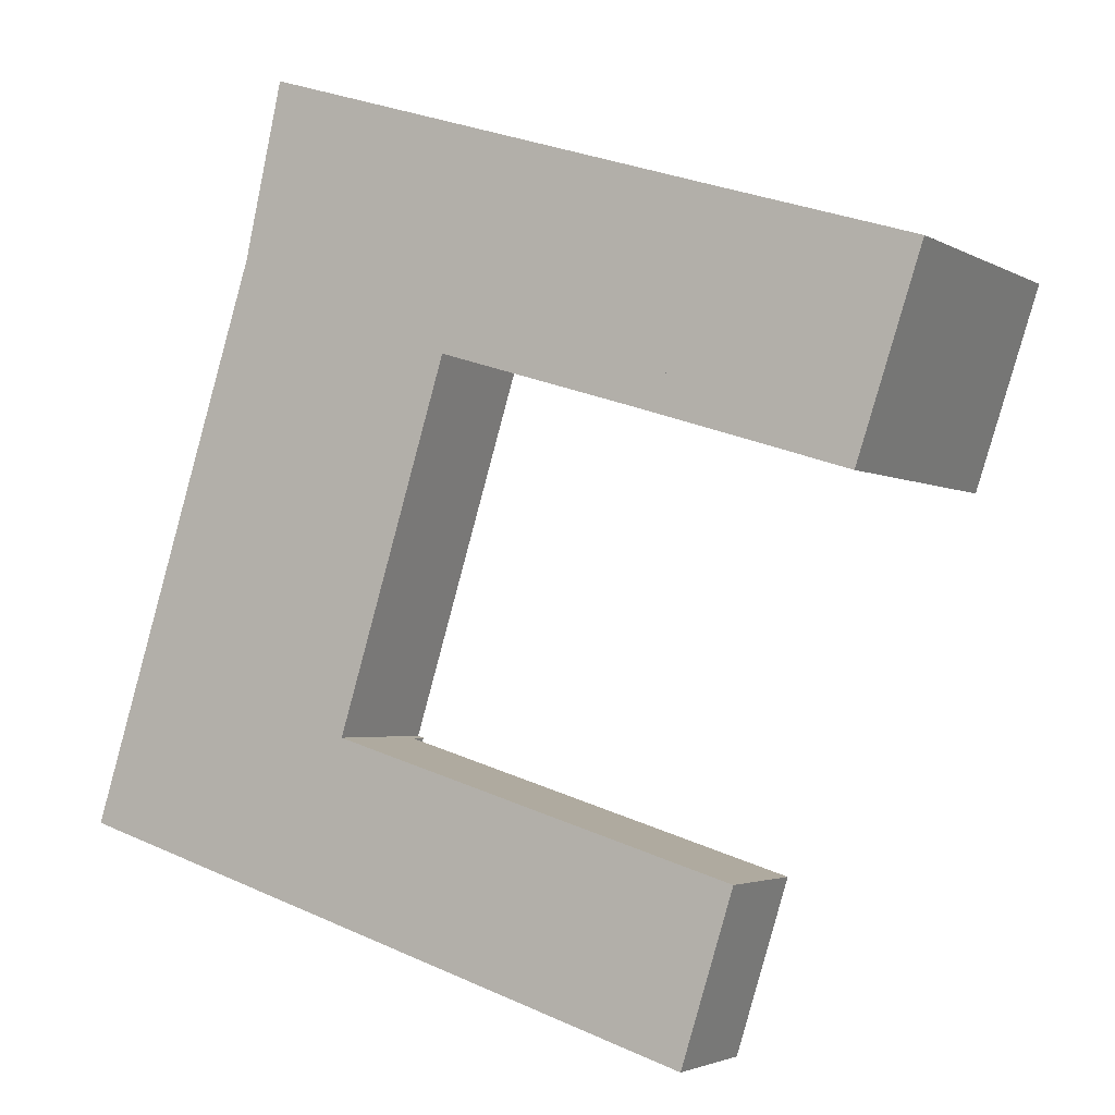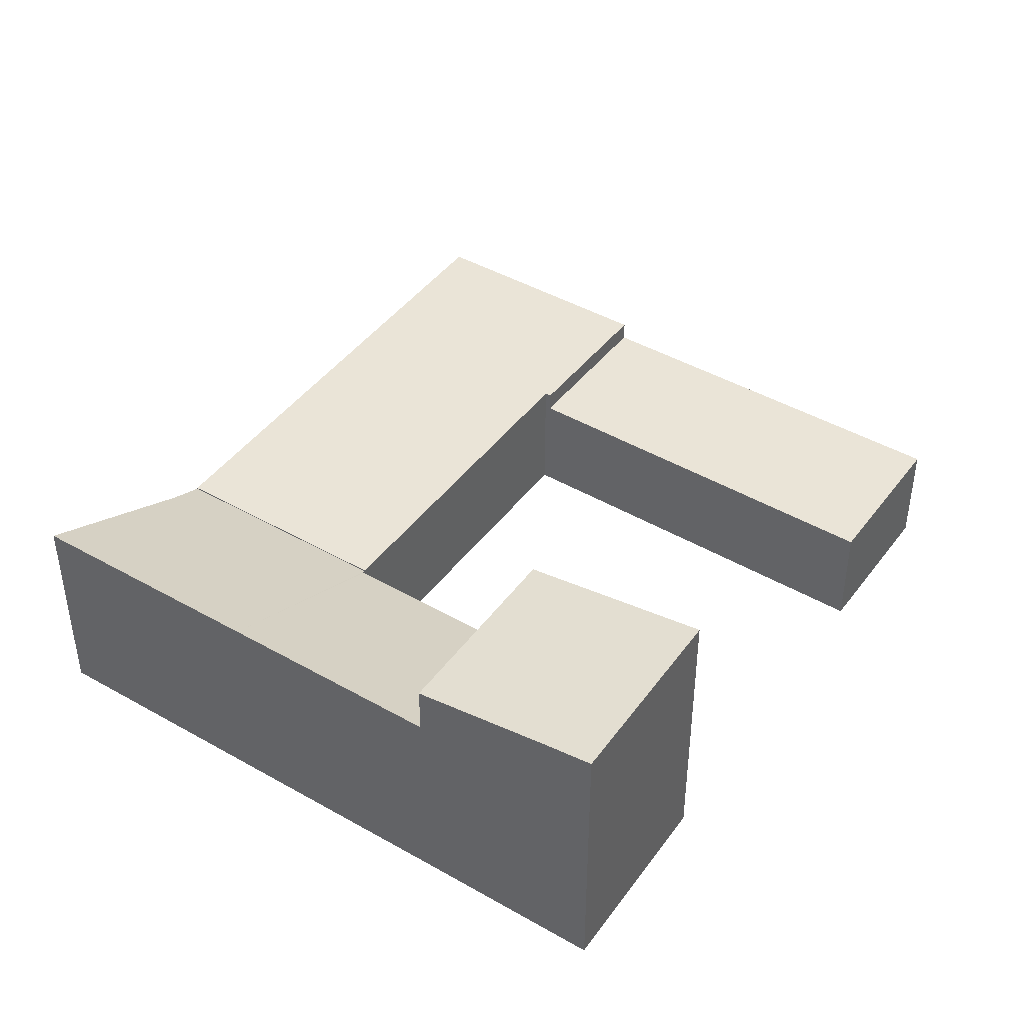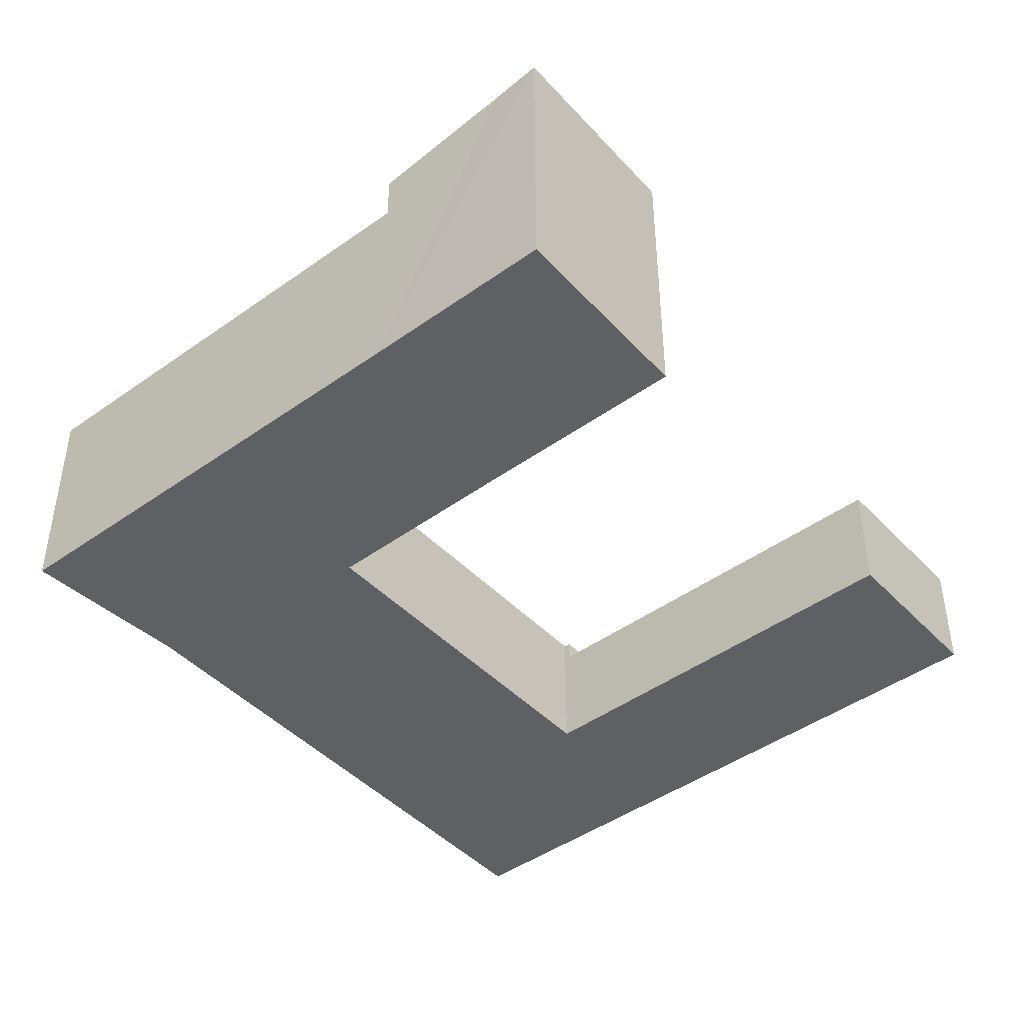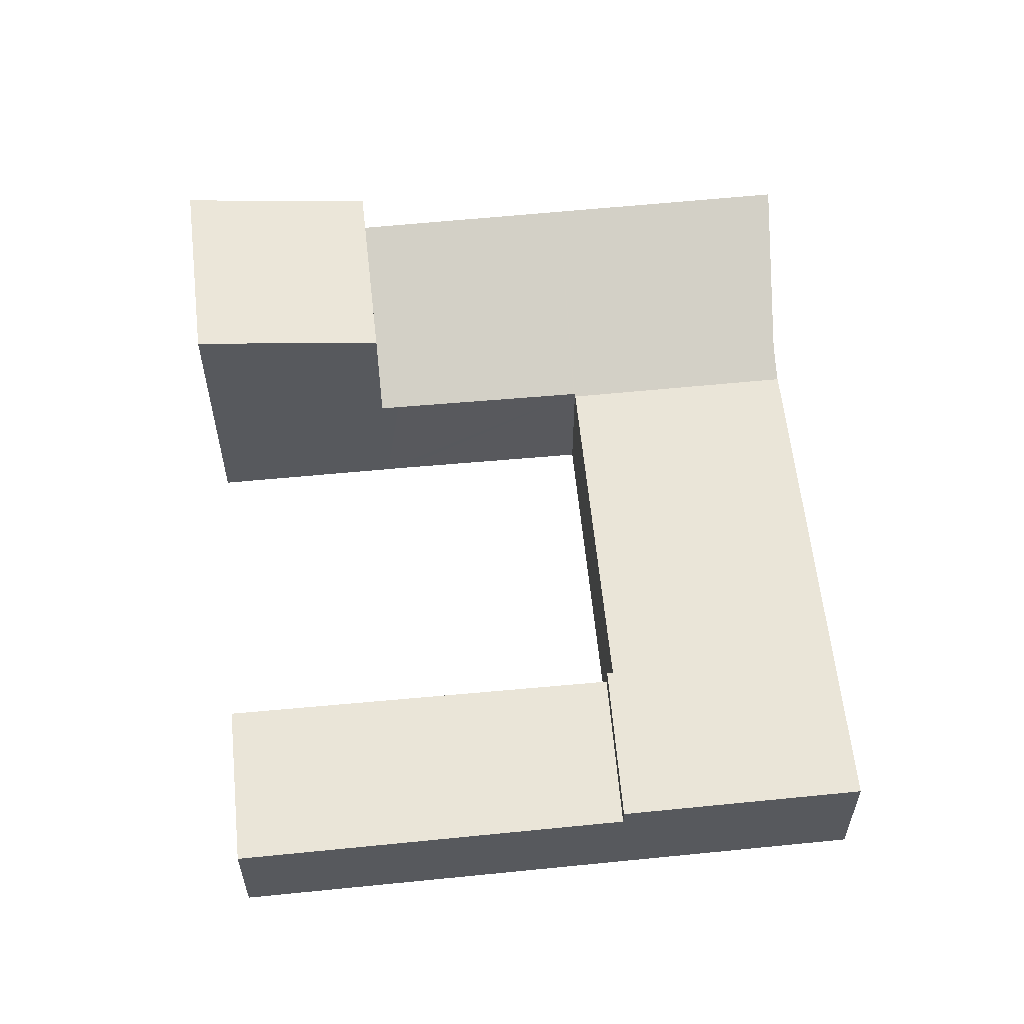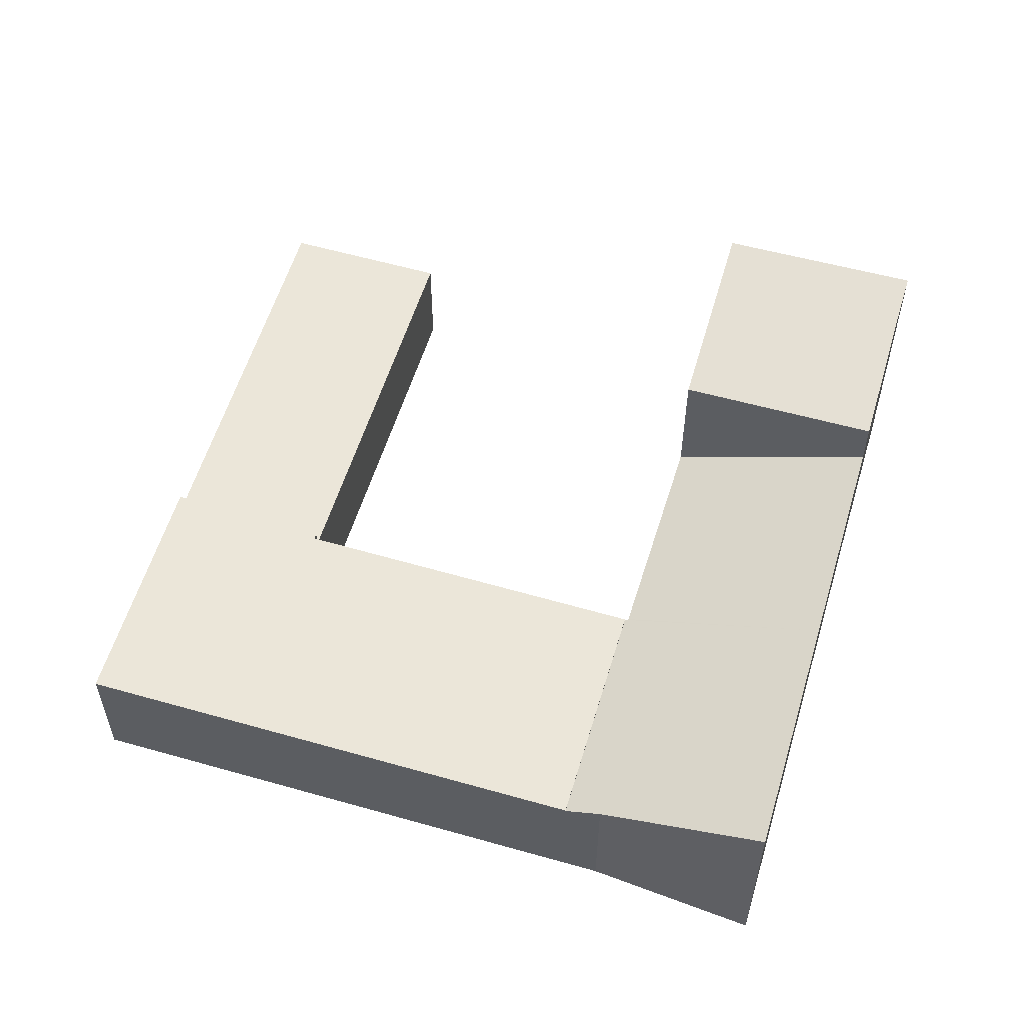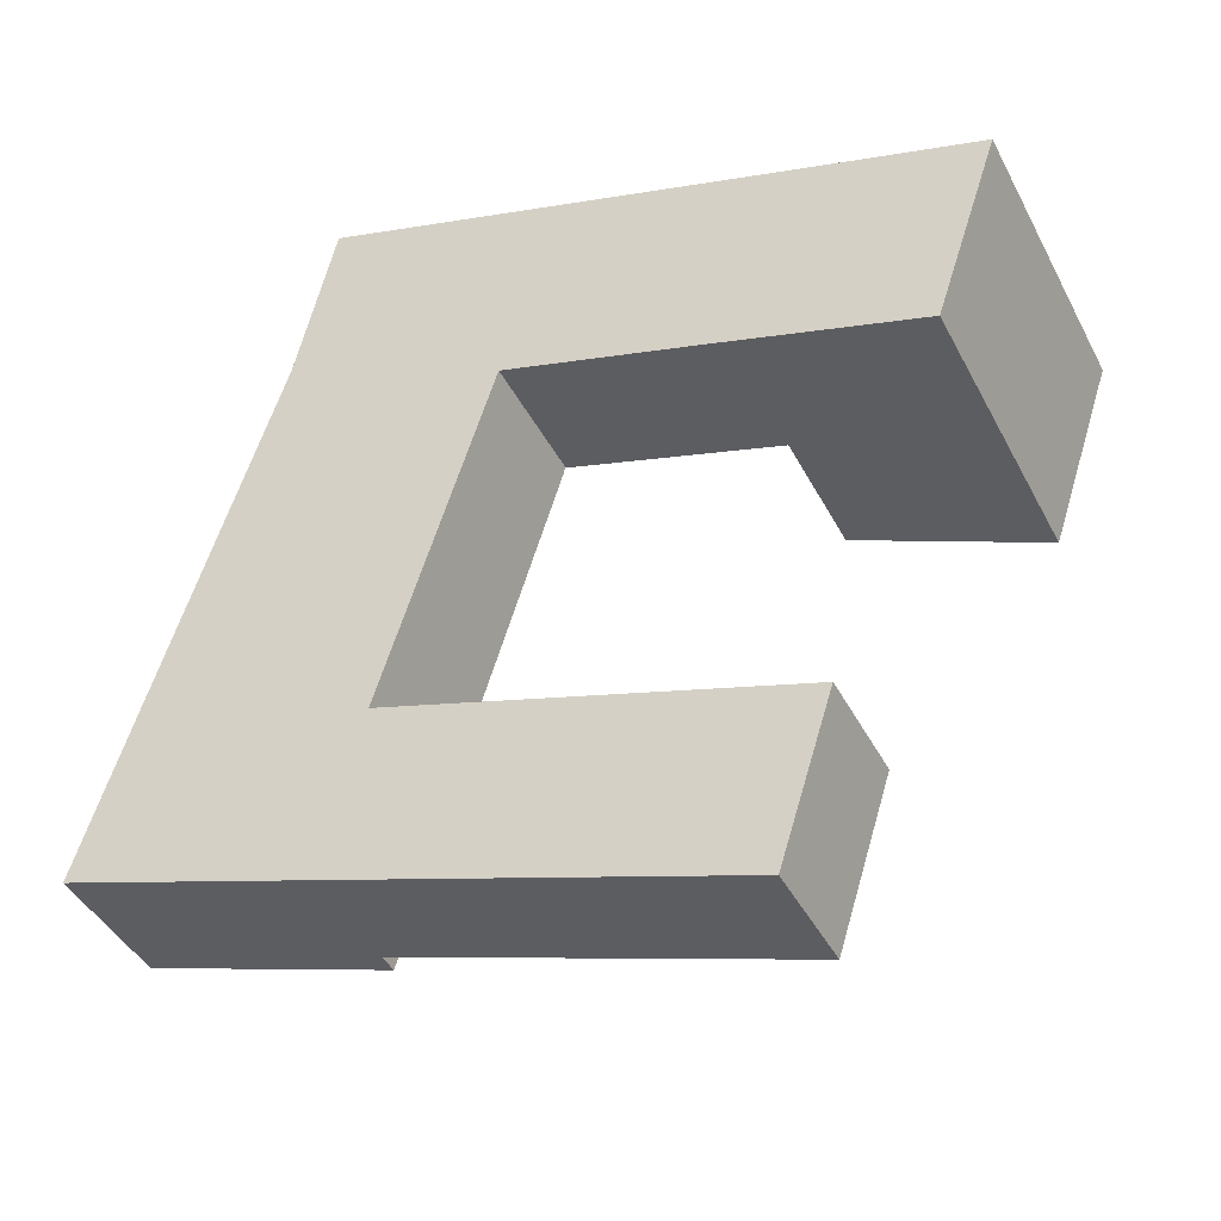
<metadata>
{"format":"obj","ext":"obj","renderer":"f3d","projection":"perspective","resolution":1024,"background":"white","views":[{"elev":-3.0,"azim":29.0,"up":"+Z"},{"elev":43.7,"azim":51.3,"up":"+Y"},{"elev":-44.5,"azim":57.2,"up":"+Y"},{"elev":59.3,"azim":-168.5,"up":"+Y"},{"elev":57.3,"azim":-56.0,"up":"+Y"},{"elev":-42.4,"azim":25.6,"up":"+Z"}]}
</metadata>
<code>
v  15.7 6.924 9.585
v  22.18 7.607 13.06
v  20.54 7.602 8.088
v  20.91 7.428 13.45
v  17.31 6.924 14.58
v  17.31 -8.928e-16 14.58
v  22.18 -8e-16 13.06
v  20.91 -8.236e-16 13.45
v  20.54 -4.952e-16 8.088
v  15.7 -5.869e-16 9.585
v  11.46 2.931 -3.594
v  17.62 2.931 -0.943
v  16.32 2.931 -5.118
v  12.79 2.931 0.529
v  7.443 2.931 2.155
v  6.237 2.931 -1.956
v  7.443 -1.32e-16 2.155
v  12.79 -3.239e-17 0.529
v  17.62 5.774e-17 -0.943
v  16.32 3.134e-16 -5.118
v  11.46 2.201e-16 -3.594
v  6.237 1.198e-16 -1.956
v  0 3.452 2.114e-16
v  7.443 3.452 2.155
v  6.237 3.452 -1.956
v  7.287 3.452 2.203
v  4.12 3.452 13.06
v  10.06 3.452 11.2
v  10.06 -6.856e-16 11.2
v  7.287 -1.349e-16 2.203
v  4.12 -7.996e-16 13.06
v  0 0 0
v  15.7 3.485 9.585
v  11.62 5.631 16.37
v  17.31 5.629 14.58
v  15.24 3.484 9.73
v  10.12 3.461 11.27
v  10.09 3.46 11.28
v  4.12 3.423 13.06
v  10.06 3.423 11.2
v  4.408 3.814 13.97
v  5.381 5.634 18.33
v  5.381 -1.123e-15 18.33
v  11.62 -1.003e-15 16.37
v  10.09 -6.909e-16 11.28
v  15.24 -5.958e-16 9.73
v  10.12 -6.903e-16 11.27
v  4.408 -8.555e-16 13.97
g defaultobject
f 1 2 3
f 2 1 4
f 4 1 5
f 6 4 5
f 4 6 2
f 2 6 7
f 7 6 8
f 7 3 2
f 3 7 9
f 9 1 3
f 1 9 10
f 10 5 1
f 5 10 6
f 8 9 7
f 9 8 6
f 9 6 10
f 11 12 13
f 12 11 14
f 14 11 15
f 15 11 16
f 17 14 15
f 14 17 18
f 14 18 12
f 12 18 19
f 19 13 12
f 13 19 20
f 20 11 13
f 11 20 21
f 11 21 16
f 16 21 22
f 22 15 16
f 15 22 17
f 18 20 19
f 20 18 21
f 21 18 17
f 21 17 22
f 23 24 25
f 24 23 26
f 26 23 27
f 26 27 28
f 29 26 28
f 26 29 30
f 17 25 24
f 25 17 22
f 30 24 26
f 24 30 17
f 31 28 27
f 28 31 29
f 22 23 25
f 23 22 32
f 32 27 23
f 27 32 31
f 17 32 22
f 32 17 30
f 32 30 31
f 31 30 29
f 33 34 35
f 34 33 36
f 34 36 37
f 34 37 38
f 39 38 40
f 38 39 34
f 34 39 41
f 34 41 42
f 43 34 42
f 34 43 44
f 34 44 35
f 35 44 6
f 6 33 35
f 33 6 10
f 45 40 38
f 40 45 29
f 10 36 33
f 36 10 37
f 37 10 46
f 37 46 47
f 37 47 38
f 38 47 45
f 29 39 40
f 39 29 31
f 41 43 42
f 43 41 48
f 39 48 41
f 48 39 31
f 29 48 31
f 48 29 44
f 44 29 45
f 44 45 6
f 6 45 47
f 6 47 46
f 6 46 10
f 44 43 48

</code>
